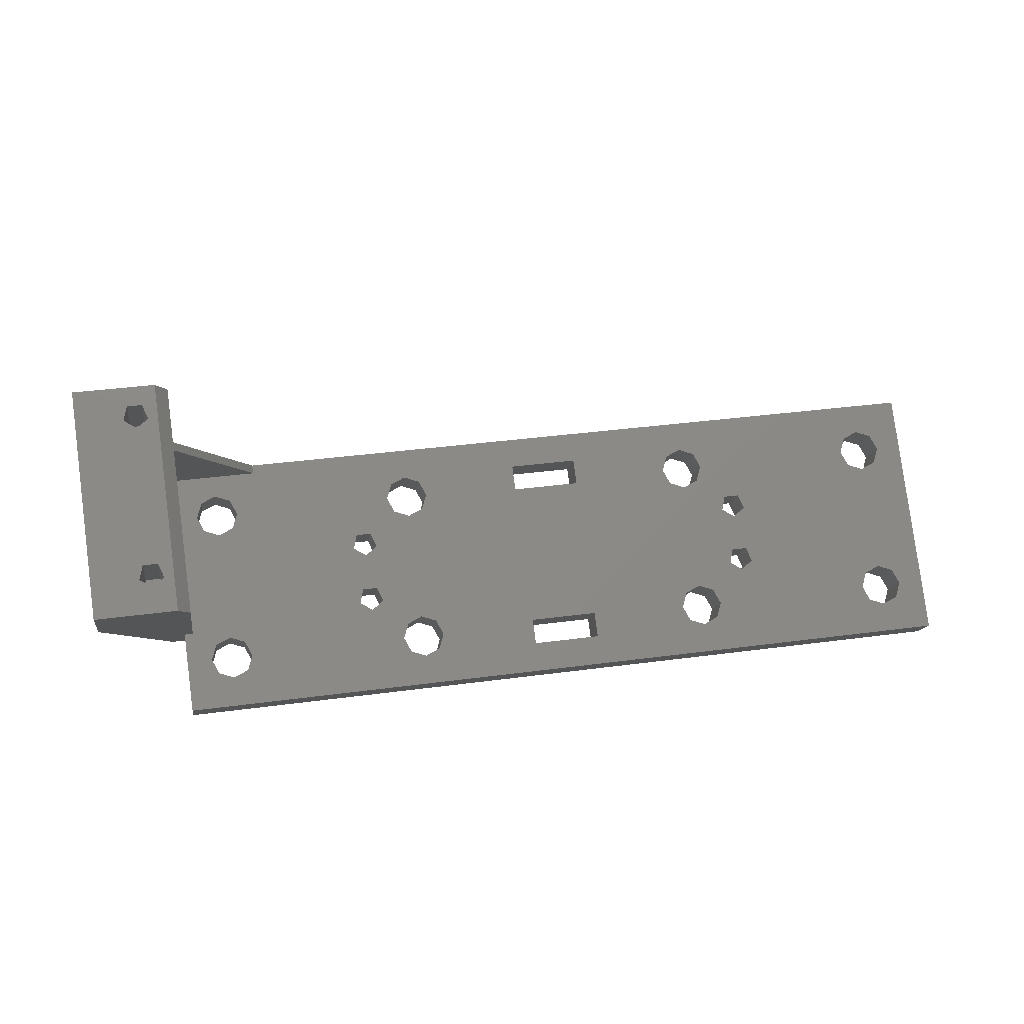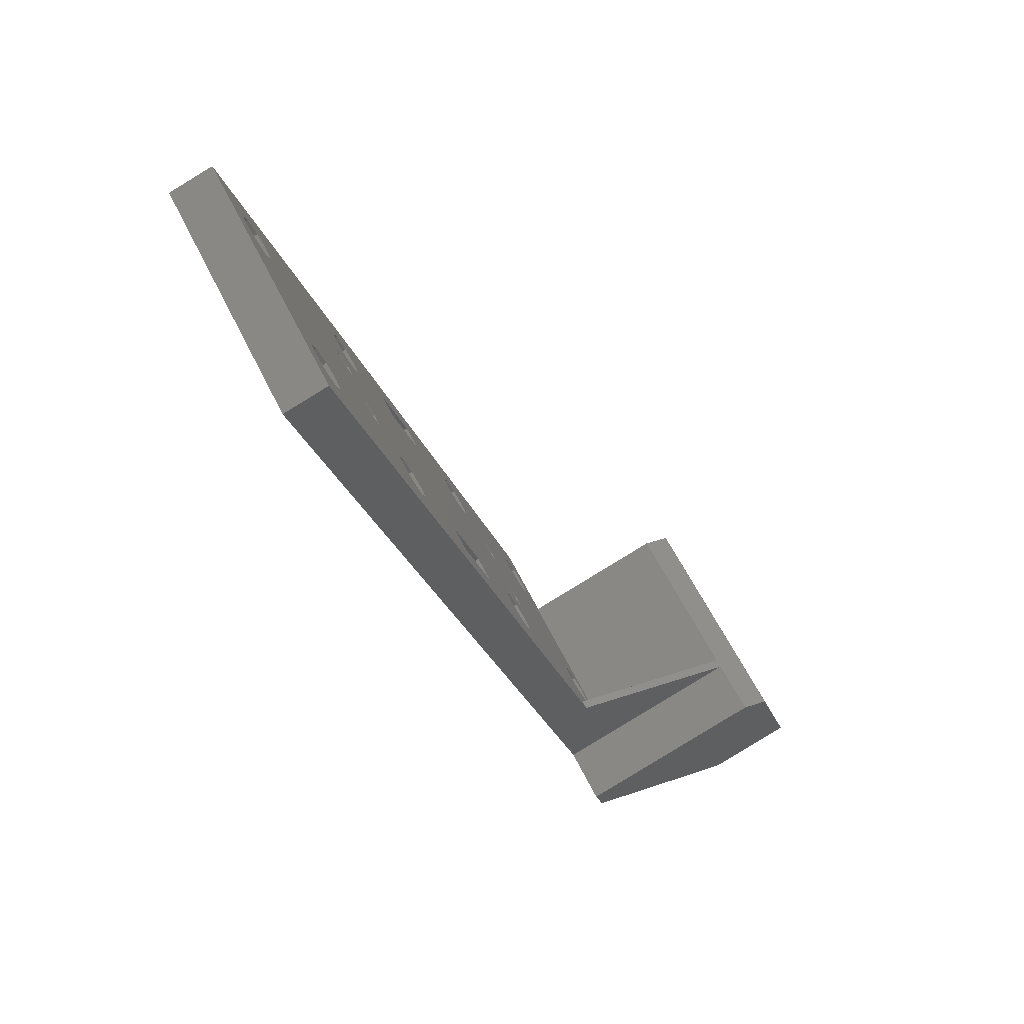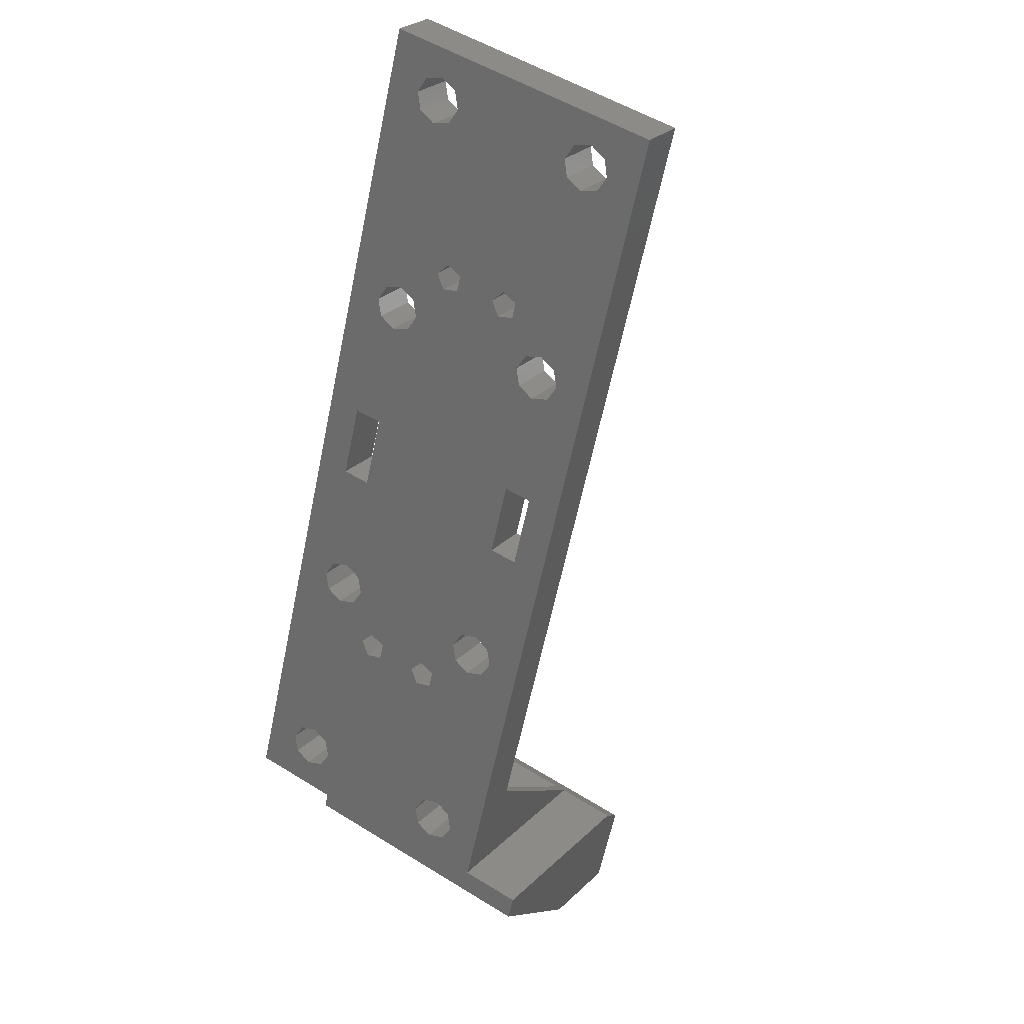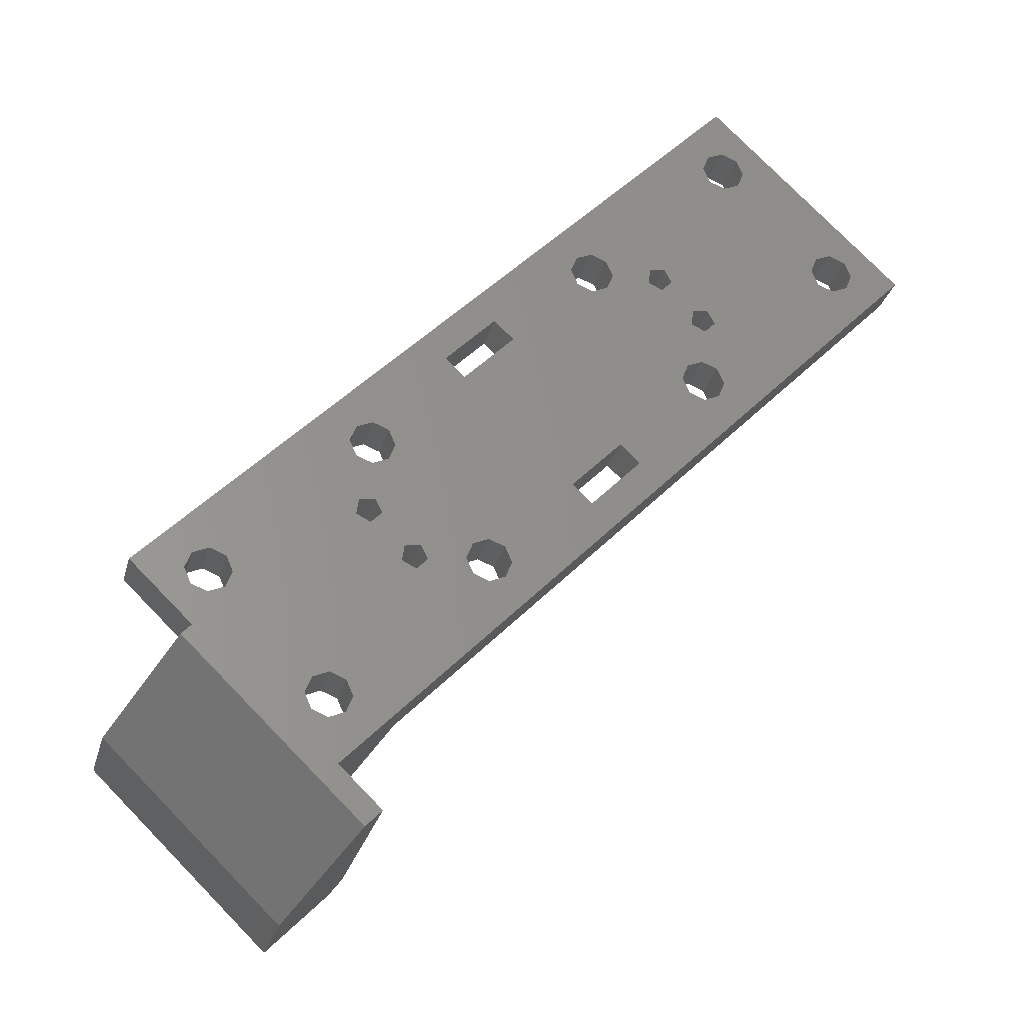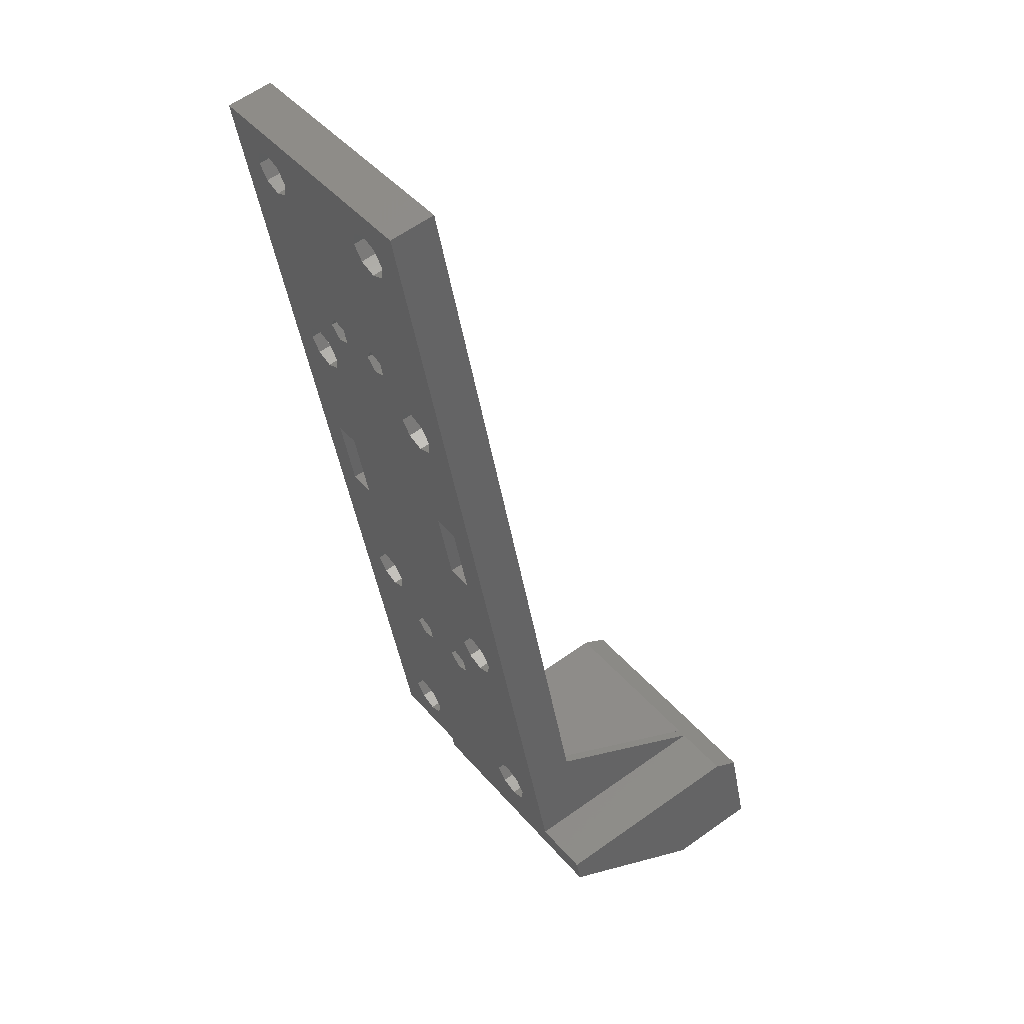
<metadata>
{"format":"stl","ext":"stl","renderer":"f3d","projection":"perspective","resolution":1024,"background":"white","views":[{"elev":33.7,"azim":124.4,"up":"+Z"},{"elev":21.8,"azim":-64.4,"up":"+Y"},{"elev":-11.4,"azim":-106.1,"up":"+Y"},{"elev":-59.0,"azim":-161.6,"up":"+Y"},{"elev":2.3,"azim":-76.7,"up":"+Y"}]}
</metadata>
<code>
# stl→obj: 230 verts, 512 faces
v 31.65 -34.11 28.66
v 20.88 -44.88 13.44
v 22.7 -46.7 13.44
v 40.66 -40.66 30.41
v 35.95 -45.36 23.75
v 33.89 -33.89 30.41
v 24.13 -41.63 8.839
v -36.7 22.7 6.364
v -42.34 24.84 8.839
v 21.81 -35.08 5.846
v -27.34 39.84 -12.37
v 35.09 -32.09 -5.657
v 39.84 -27.34 -12.37
v -35.08 21.81 5.846
v -34.2 25.2 2.828
v -33.31 23.58 3.346
v -37.22 25.72 4.596
v -37.58 24.31 5.846
v -19.73 5.728 6.364
v -33.68 22.18 4.596
v -35.81 26.08 3.346
v -4.172 -9.828 6.364
v -9.828 -4.172 6.364
v -20.61 7.344 5.846
v -20.25 8.746 4.596
v -2.672 -8.328 4.243
v 4.844 -18.11 5.846
v 5.728 -19.73 6.364
v -18.11 4.844 5.846
v -18.84 9.112 3.346
v -18.73 13.19 0.3793
v -16.34 6.612 3.346
v -17.23 8.228 2.828
v -15.72 18.22 -5.303
v -16.71 5.21 4.596
v -21.2 13.99 1.565
v -20.75 15.21 0.3793
v -24.68 31.18 -8.132
v -19.22 14.72 -0.3536
v 5.21 -16.71 4.596
v -17.7 17.49 -3.385
v -15.23 16.69 -4.57
v -8.328 -2.672 4.243
v 7.344 -20.61 5.846
v 6.612 -16.34 3.346
v 8.228 -17.23 2.828
v 8.746 -20.25 4.596
v 13.99 -21.2 1.565
v 22.18 -33.68 4.596
v 12.74 -19.95 1.565
v 9.112 -18.84 3.346
v 26.08 -35.81 3.346
v 25.72 -37.22 4.596
v -11.25 17.75 -8.132
v -9.844 18.11 -9.382
v 22.7 -36.7 6.364
v -10.73 14.73 -6.364
v 24.31 -37.58 5.846
v 25.2 -34.2 2.828
v 23.58 -33.31 3.346
v -19.95 12.74 1.565
v 13.19 -18.73 0.3793
v -9.112 13.84 -6.882
v 14.72 -19.22 -0.3536
v -28.58 33.31 -6.882
v -24.31 32.58 -9.382
v 15.21 -20.75 0.3793
v -17.25 18.71 -4.57
v 30.81 -26.08 -6.882
v 31.18 -24.68 -8.132
v -16.45 16.24 -3.385
v 16.69 -15.23 -4.57
v 0.1716 5.828 -7.778
v 18.22 -15.72 -5.303
v 18.71 -17.25 -4.57
v 17.49 -17.7 -3.385
v 16.24 -16.45 -3.385
v 7.328 1.672 -9.899
v 17.23 -8.228 -9.899
v 15.61 -7.344 -9.382
v -7.344 15.61 -9.382
v 1.672 7.328 -9.899
v -8.228 17.23 -9.899
v -27.7 31.7 -6.364
v -26.08 30.81 -6.882
v -7.71 14.21 -8.132
v -26.81 35.08 -9.382
v -25.2 34.2 -9.899
v -28.22 34.72 -8.132
v -11.61 16.34 -6.882
v 5.828 0.1716 -7.778
v 14.73 -10.73 -6.364
v 14.21 -7.71 -8.132
v 13.84 -9.112 -6.882
v 16.34 -11.61 -6.882
v 17.75 -11.25 -8.132
v 18.11 -9.844 -9.382
v 31.7 -27.7 -6.364
v 35.08 -26.81 -9.382
v 34.72 -28.22 -8.132
v 33.31 -28.58 -6.882
v 34.2 -25.2 -9.899
v 32.58 -24.31 -9.382
v 36.2 -33.2 -5.657
v 34.9 -30.86 24.07
v 47.39 -20.39 11.31
v 35.4 -30.36 23.36
v 45.15 -20.61 9.571
v 20.38 -31.88 11.67
v 19.88 -32.38 12.37
v 37.48 -35.19 28.79
v 38.7 -34.74 27.6
v 36.23 -33.94 28.79
v 36.68 -32.72 27.6
v 38.21 -33.21 26.87
v 46.98 -25.69 15.35
v 45.73 -24.44 15.35
v 54.16 -27.16 11.31
v 46.18 -23.22 14.17
v 47.71 -23.71 13.44
v 48.2 -25.24 14.17
v 49.45 -31.86 4.659
v 37.59 -29.59 -2.121
v 36.88 -28.88 -2.121
v 42.34 -24.84 -8.839
v -24.84 42.34 -8.839
v -39.84 27.34 12.37
v -35.08 26.81 9.382
v -34.2 25.2 9.899
v -34.72 28.22 8.132
v -33.31 28.58 6.882
v -31.7 27.7 6.364
v -30.81 26.08 6.882
v -31.18 24.68 8.132
v -32.58 24.31 9.382
v -18.11 9.844 9.382
v -17.23 8.228 9.899
v -17.75 11.25 8.132
v -16.34 11.61 6.882
v -14.73 10.73 6.364
v -13.84 9.112 6.882
v -14.21 7.71 8.132
v -15.61 7.344 9.382
v -1.672 -7.328 9.899
v -7.328 -1.672 9.899
v -5.828 -0.1716 7.778
v -0.1716 -5.828 7.778
v 7.344 -15.61 9.382
v 8.228 -17.23 9.899
v 7.71 -14.21 8.132
v 9.112 -13.84 6.882
v 10.73 -14.73 6.364
v 11.61 -16.34 6.882
v 11.25 -17.75 8.132
v 9.844 -18.11 9.382
v 24.31 -32.58 9.382
v 25.2 -34.2 9.899
v 24.68 -31.18 8.132
v 26.08 -30.81 6.882
v 27.7 -31.7 6.364
v 28.58 -33.31 6.882
v 28.22 -34.72 8.132
v 26.81 -35.08 9.382
v -17.45 15.24 5.101
v -18.7 16.49 5.101
v -18.25 17.71 3.915
v -16.72 17.22 3.182
v -16.23 15.69 3.915
v 16.49 -18.7 5.101
v 15.24 -17.45 5.101
v 15.69 -16.23 3.915
v 17.22 -16.72 3.182
v 17.71 -18.25 3.915
v -13.95 18.74 0.151
v -15.2 19.99 0.151
v -14.75 21.21 -1.035
v -13.22 20.72 -1.768
v -12.73 19.19 -1.035
v 19.99 -15.2 0.151
v 18.74 -13.95 0.151
v 19.19 -12.73 -1.035
v 20.72 -13.22 -1.768
v 21.21 -14.75 -1.035
v -26.08 35.81 -3.346
v -25.2 34.2 -2.828
v -25.72 37.22 -4.596
v -24.31 37.58 -5.846
v -22.7 36.7 -6.364
v -21.81 35.08 -5.846
v -22.18 33.68 -4.596
v -23.58 33.31 -3.346
v -9.112 18.84 -3.346
v -8.228 17.23 -2.828
v -8.746 20.25 -4.596
v -7.344 20.61 -5.846
v -5.728 19.73 -6.364
v -4.844 18.11 -5.846
v -5.21 16.71 -4.596
v -6.612 16.34 -3.346
v 16.34 -6.612 -3.346
v 17.23 -8.228 -2.828
v 16.71 -5.21 -4.596
v 18.11 -4.844 -5.846
v 19.73 -5.728 -6.364
v 20.61 -7.344 -5.846
v 20.25 -8.746 -4.596
v 18.84 -9.112 -3.346
v 33.31 -23.58 -3.346
v 34.2 -25.2 -2.828
v 33.68 -22.18 -4.596
v 35.08 -21.81 -5.846
v 36.7 -22.7 -6.364
v 37.58 -24.31 -5.846
v 37.22 -25.72 -4.596
v 35.81 -26.08 -3.346
v 8.328 2.672 -4.243
v 2.672 8.328 -4.243
v 4.172 9.828 -6.364
v 9.828 4.172 -6.364
v 27.13 -38.63 11.67
v 32.48 -40.19 21.72
v 31.23 -38.94 21.72
v 33.7 -39.74 20.53
v 33.21 -38.21 19.8
v 31.68 -37.72 20.53
v 41.98 -30.69 8.283
v 40.73 -29.44 8.283
v 43.2 -30.24 7.097
v 42.71 -28.71 6.364
v 41.18 -28.22 7.097
f 1 2 3
f 4 1 5
f 5 1 3
f 6 1 4
f 2 7 3
f 8 7 9
f 10 7 11
f 12 7 13
f 3 7 12
f 14 7 8
f 15 11 16
f 17 18 9
f 18 8 9
f 19 7 14
f 11 20 16
f 17 11 21
f 11 15 21
f 22 7 23
f 24 20 25
f 11 17 9
f 26 27 28
f 20 24 14
f 24 19 14
f 23 7 29
f 29 7 19
f 26 28 22
f 30 25 20
f 31 32 33
f 27 34 11
f 23 35 32
f 36 30 20
f 35 23 29
f 37 38 39
f 27 11 40
f 41 26 32
f 27 42 34
f 26 43 32
f 44 7 28
f 27 26 42
f 45 11 46
f 47 7 44
f 48 49 50
f 51 7 47
f 46 7 51
f 11 7 46
f 40 11 45
f 52 13 53
f 54 11 55
f 56 7 10
f 57 10 11
f 58 7 56
f 53 7 58
f 13 7 53
f 59 13 52
f 60 13 59
f 31 30 61
f 31 33 30
f 62 63 64
f 61 30 36
f 65 36 20
f 39 32 31
f 66 32 39
f 63 10 57
f 66 39 38
f 49 10 50
f 67 60 48
f 60 49 48
f 41 11 68
f 69 60 67
f 70 67 64
f 71 26 41
f 66 41 32
f 72 73 74
f 42 26 71
f 68 11 34
f 75 13 76
f 76 64 77
f 78 79 80
f 73 81 82
f 13 75 74
f 55 11 83
f 84 36 65
f 11 65 20
f 85 36 84
f 63 62 50
f 86 64 63
f 23 32 43
f 11 41 66
f 87 11 88
f 11 66 88
f 89 11 87
f 73 72 77
f 90 11 54
f 11 89 65
f 63 50 10
f 81 73 77
f 90 57 11
f 81 77 86
f 77 64 86
f 91 92 74
f 78 93 94
f 13 81 83
f 13 83 11
f 38 37 36
f 38 36 85
f 78 80 93
f 95 74 92
f 96 13 95
f 78 94 91
f 13 74 95
f 13 96 97
f 13 97 79
f 69 67 70
f 98 60 69
f 99 13 100
f 101 60 98
f 13 60 101
f 13 101 100
f 102 13 99
f 70 64 76
f 13 102 103
f 13 103 76
f 70 76 103
f 94 92 91
f 13 79 78
f 13 78 82
f 13 82 81
f 104 3 12
f 28 7 22
f 91 74 73
f 2 1 7
f 7 1 105
f 1 6 105
f 105 6 106
f 107 106 108
f 105 106 107
f 107 109 105
f 105 109 110
f 111 6 4
f 112 111 4
f 113 6 111
f 114 6 113
f 115 112 106
f 106 6 114
f 116 117 4
f 117 112 4
f 118 116 4
f 119 112 117
f 106 112 119
f 118 106 120
f 118 121 116
f 118 120 121
f 114 115 106
f 119 120 106
f 4 5 122
f 118 4 122
f 5 3 104
f 122 5 104
f 12 123 104
f 108 123 124
f 104 123 108
f 104 108 106
f 104 106 118
f 104 118 122
f 123 12 13
f 125 123 13
f 11 126 13
f 13 126 125
f 9 127 11
f 11 127 126
f 127 9 7
f 110 127 7
f 105 110 7
f 18 128 129
f 8 18 129
f 17 130 128
f 18 17 128
f 21 131 130
f 17 21 130
f 15 132 131
f 21 15 131
f 132 15 133
f 133 15 16
f 133 16 134
f 134 16 20
f 134 20 135
f 135 20 14
f 135 14 129
f 129 14 8
f 24 136 137
f 19 24 137
f 25 138 136
f 24 25 136
f 30 139 138
f 25 30 138
f 33 140 139
f 30 33 139
f 140 33 141
f 141 33 32
f 141 32 142
f 142 32 35
f 142 35 143
f 143 35 29
f 143 29 137
f 137 29 19
f 144 22 145
f 145 22 23
f 43 146 145
f 23 43 145
f 26 147 146
f 43 26 146
f 147 26 144
f 144 26 22
f 27 148 149
f 28 27 149
f 40 150 148
f 27 40 148
f 45 151 150
f 40 45 150
f 46 152 151
f 45 46 151
f 152 46 153
f 153 46 51
f 153 51 154
f 154 51 47
f 154 47 155
f 155 47 44
f 155 44 149
f 149 44 28
f 10 156 157
f 56 10 157
f 49 158 156
f 10 49 156
f 60 159 158
f 49 60 158
f 59 160 159
f 60 59 159
f 160 59 161
f 161 59 52
f 161 52 162
f 162 52 53
f 162 53 163
f 163 53 58
f 163 58 157
f 157 58 56
f 164 61 165
f 165 61 36
f 37 166 165
f 36 37 165
f 39 167 166
f 37 39 166
f 167 39 168
f 168 39 31
f 168 31 164
f 164 31 61
f 169 48 170
f 170 48 50
f 62 171 170
f 50 62 170
f 64 172 171
f 62 64 171
f 172 64 173
f 173 64 67
f 173 67 169
f 169 67 48
f 174 71 175
f 175 71 41
f 68 176 175
f 41 68 175
f 34 177 176
f 68 34 176
f 177 34 178
f 178 34 42
f 178 42 174
f 174 42 71
f 179 76 180
f 180 76 77
f 72 181 180
f 77 72 180
f 74 182 181
f 72 74 181
f 182 74 183
f 183 74 75
f 183 75 179
f 179 75 76
f 65 184 185
f 84 65 185
f 89 186 184
f 65 89 184
f 87 187 186
f 89 87 186
f 88 188 187
f 87 88 187
f 188 88 189
f 189 88 66
f 189 66 190
f 190 66 38
f 190 38 191
f 191 38 85
f 191 85 185
f 185 85 84
f 90 192 193
f 57 90 193
f 54 194 192
f 90 54 192
f 55 195 194
f 54 55 194
f 83 196 195
f 55 83 195
f 196 83 197
f 197 83 81
f 197 81 198
f 198 81 86
f 198 86 199
f 199 86 63
f 199 63 193
f 193 63 57
f 94 200 201
f 92 94 201
f 93 202 200
f 94 93 200
f 80 203 202
f 93 80 202
f 79 204 203
f 80 79 203
f 204 79 205
f 205 79 97
f 205 97 206
f 206 97 96
f 206 96 207
f 207 96 95
f 207 95 201
f 201 95 92
f 69 208 209
f 98 69 209
f 70 210 208
f 69 70 208
f 103 211 210
f 70 103 210
f 102 212 211
f 103 102 211
f 212 102 213
f 213 102 99
f 213 99 214
f 214 99 100
f 214 100 215
f 215 100 101
f 215 101 209
f 209 101 98
f 216 91 217
f 217 91 73
f 82 218 217
f 73 82 217
f 78 219 218
f 82 78 218
f 219 78 216
f 216 78 91
f 129 127 110
f 153 110 109
f 157 126 220
f 204 205 125
f 135 129 110
f 128 127 129
f 130 127 128
f 131 132 126
f 126 127 130
f 145 141 142
f 149 144 110
f 137 135 110
f 134 135 137
f 155 149 110
f 134 137 136
f 149 148 147
f 132 133 138
f 144 145 110
f 164 132 139
f 145 146 140
f 166 167 190
f 145 140 141
f 145 143 110
f 138 139 132
f 142 143 145
f 168 139 140
f 168 140 146
f 174 146 147
f 168 164 139
f 150 151 126
f 177 147 148
f 151 152 126
f 126 148 150
f 154 155 110
f 153 154 110
f 220 152 109
f 220 126 152
f 152 153 109
f 159 160 124
f 163 157 220
f 156 126 157
f 193 126 156
f 160 161 124
f 192 194 126
f 194 195 126
f 171 172 199
f 162 163 220
f 189 167 175
f 124 162 220
f 124 161 162
f 178 174 147
f 165 132 164
f 185 132 165
f 199 193 170
f 175 167 146
f 187 188 126
f 167 168 146
f 219 216 200
f 159 169 158
f 158 170 156
f 169 170 158
f 124 172 159
f 198 172 180
f 172 173 159
f 176 177 126
f 175 176 126
f 190 191 165
f 174 175 146
f 126 177 148
f 178 147 177
f 124 179 172
f 179 180 172
f 182 183 124
f 186 187 126
f 124 183 179
f 191 185 165
f 184 132 185
f 126 132 184
f 190 165 166
f 126 184 186
f 197 198 180
f 199 170 171
f 126 189 175
f 126 188 189
f 173 169 159
f 189 190 167
f 170 193 156
f 192 126 193
f 207 201 124
f 197 180 217
f 198 199 172
f 217 180 181
f 206 207 124
f 217 218 196
f 195 196 126
f 124 201 182
f 219 200 202
f 212 213 125
f 216 217 182
f 204 126 203
f 205 206 125
f 125 126 204
f 206 124 123
f 209 206 123
f 219 202 203
f 215 209 123
f 208 206 209
f 210 206 208
f 213 214 125
f 211 206 210
f 125 206 211
f 125 211 212
f 125 214 123
f 196 218 126
f 214 215 123
f 200 216 201
f 217 196 197
f 182 217 181
f 216 182 201
f 219 126 218
f 203 126 219
f 130 131 126
f 143 137 110
f 136 133 134
f 136 138 133
f 147 144 149
f 220 109 107
f 220 107 124
f 124 107 108
f 111 221 113
f 113 221 222
f 112 223 111
f 111 223 221
f 115 224 112
f 112 224 223
f 224 115 114
f 225 224 114
f 225 114 113
f 222 225 113
f 116 226 117
f 117 226 227
f 121 228 116
f 116 228 226
f 120 229 121
f 121 229 228
f 229 120 119
f 230 229 119
f 230 119 117
f 227 230 117
f 221 223 224
f 222 221 225
f 225 221 224
f 226 228 229
f 227 226 230
f 230 226 229

</code>
